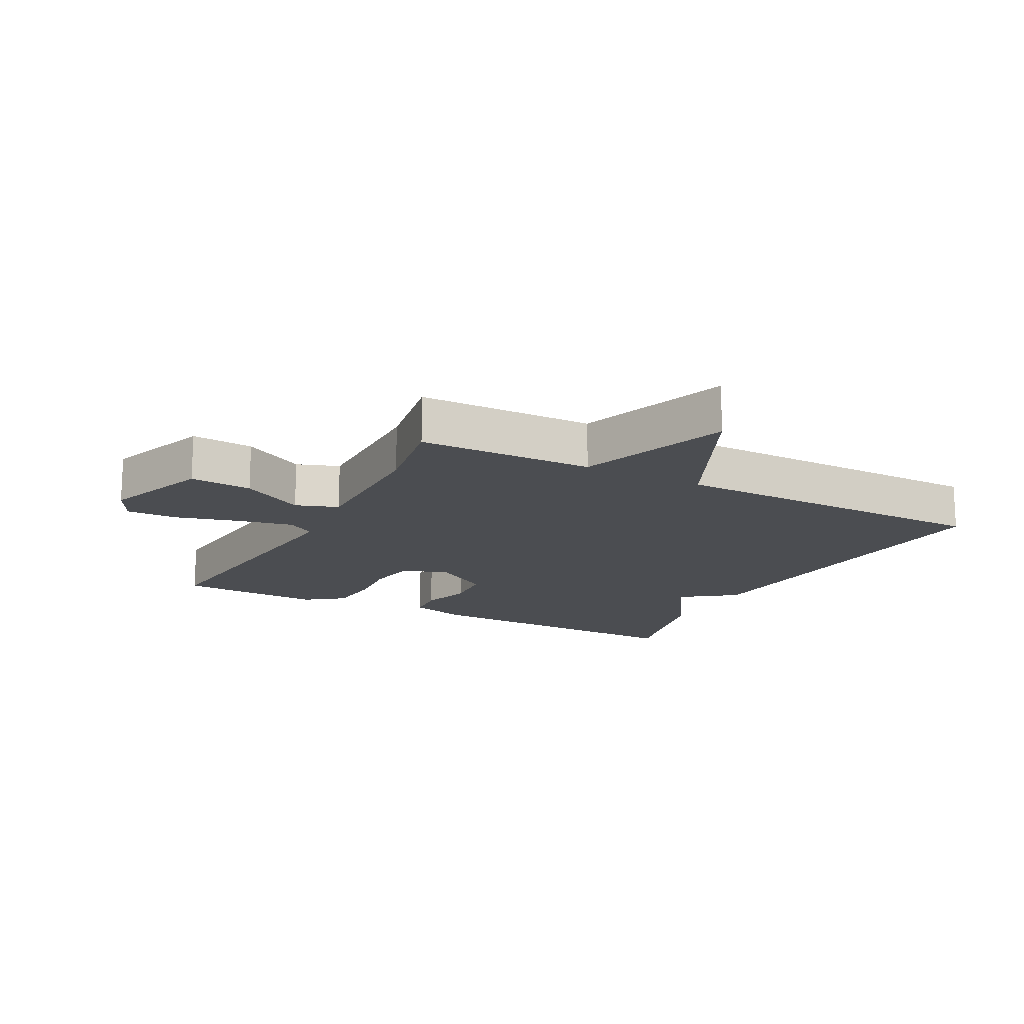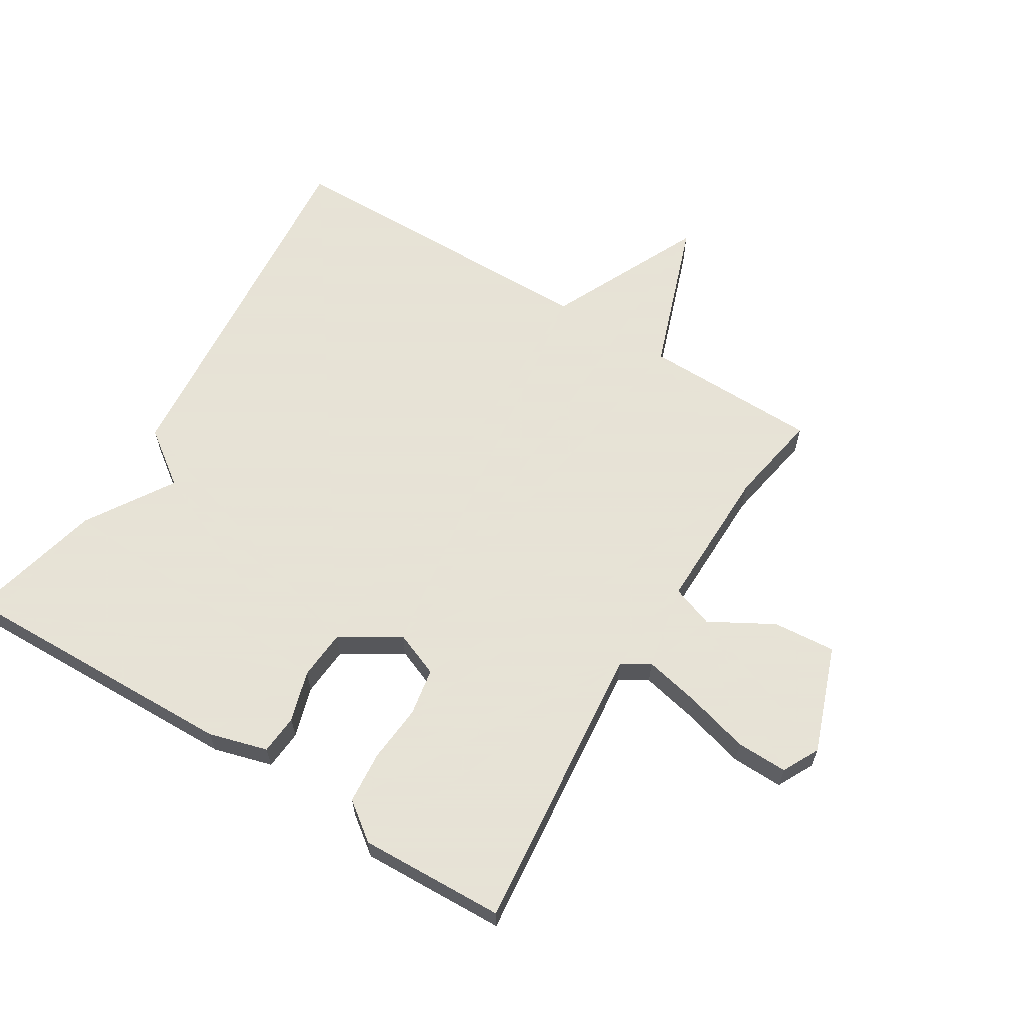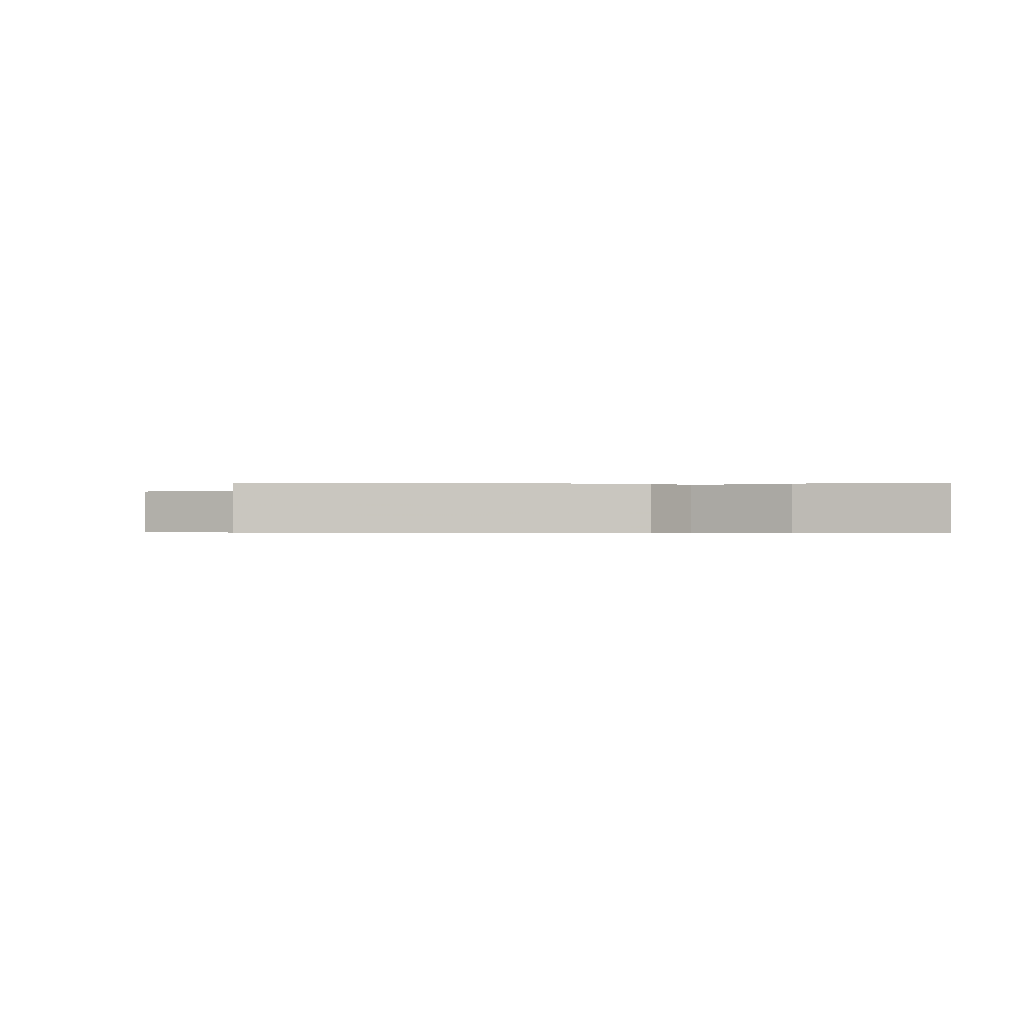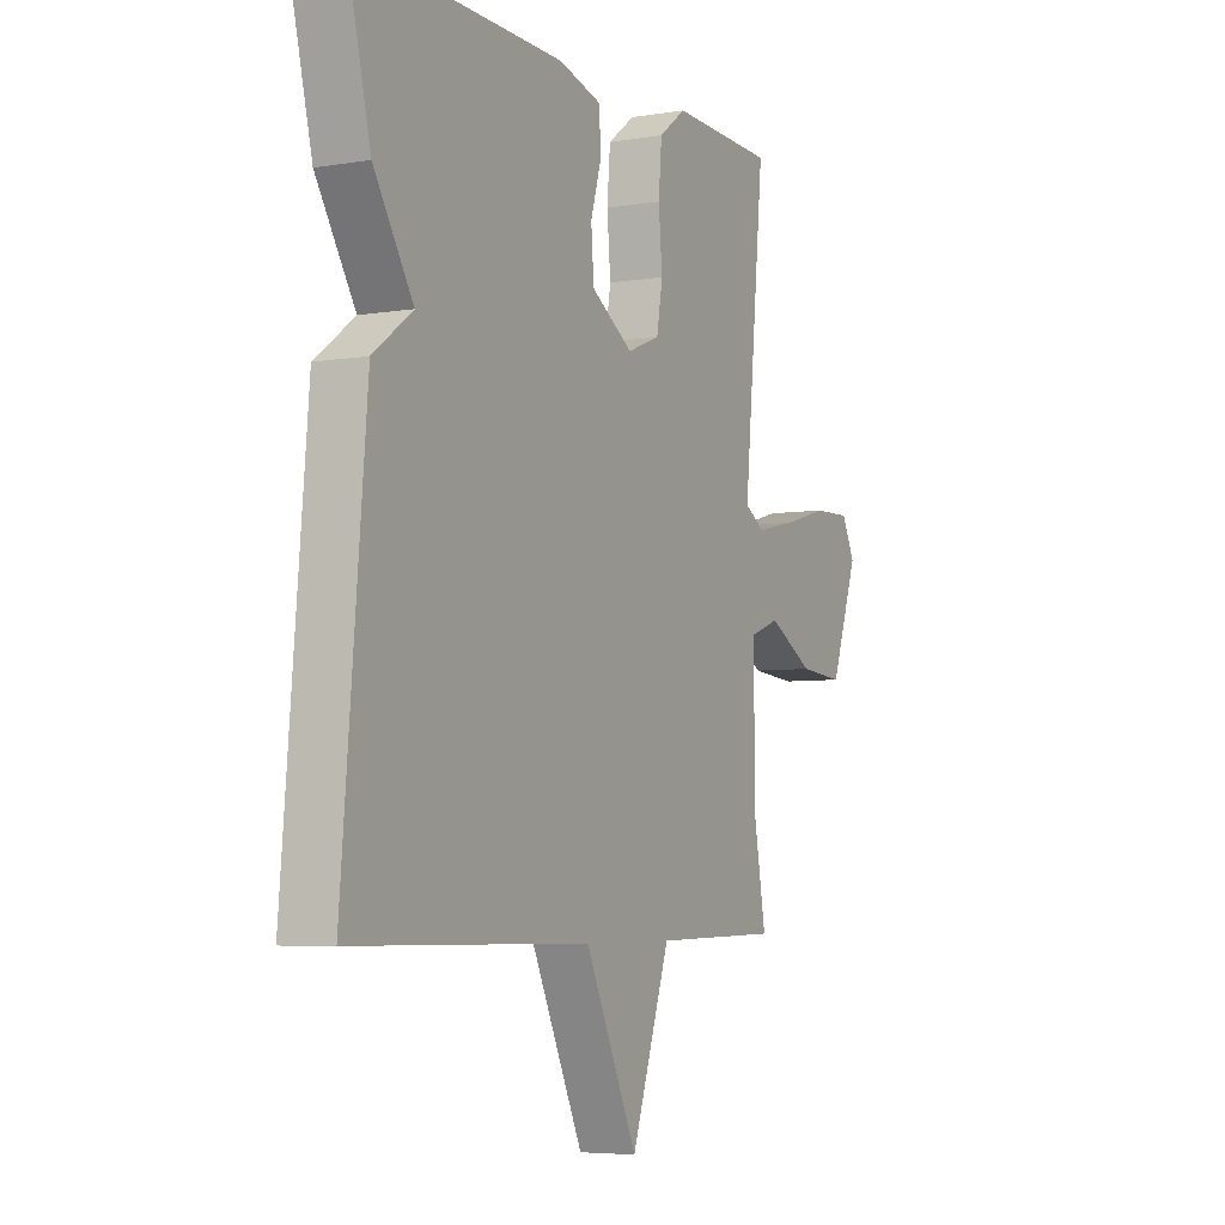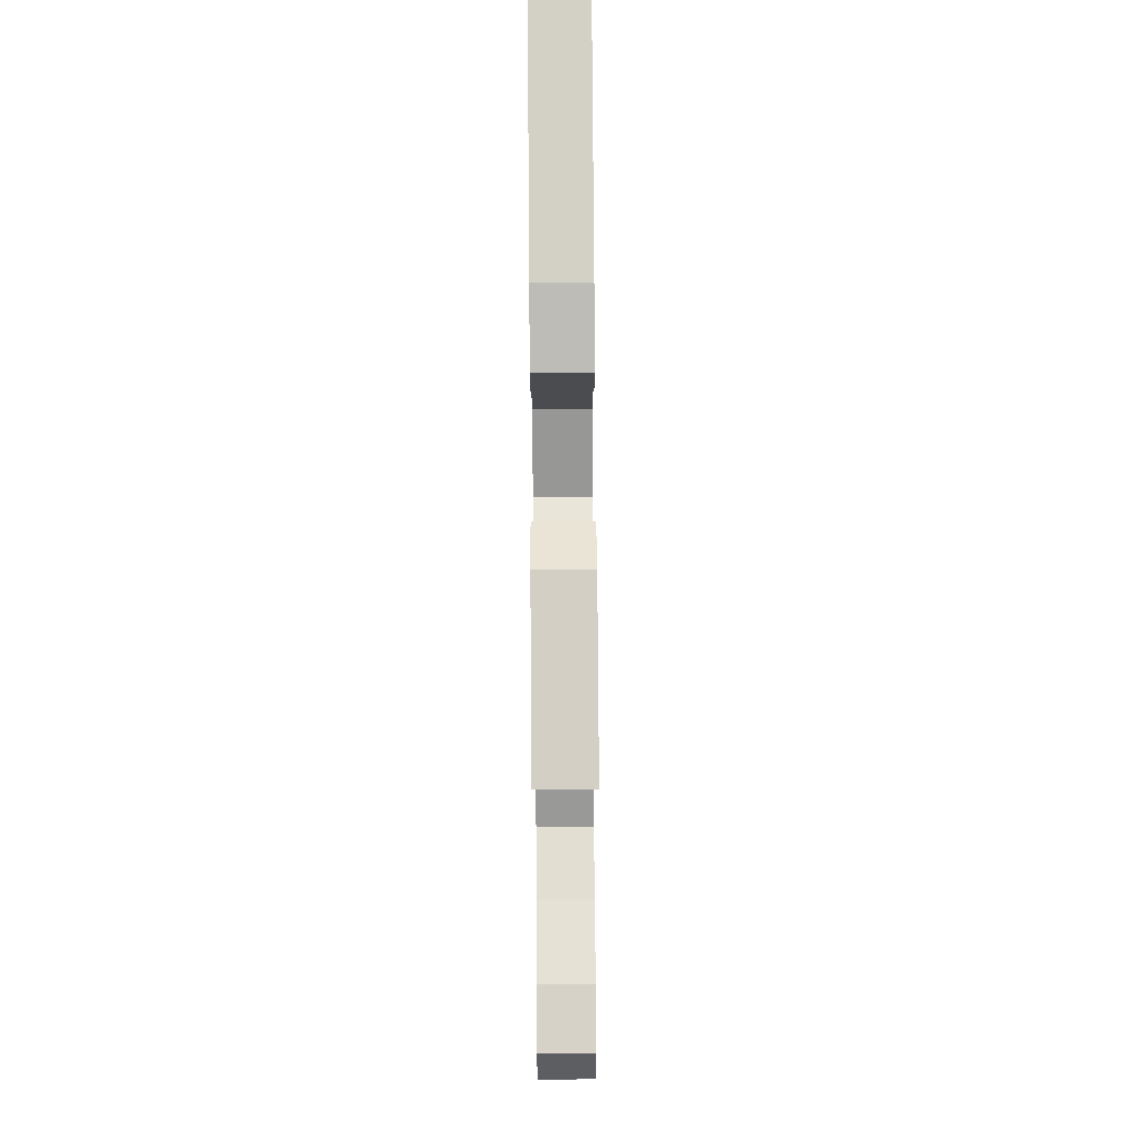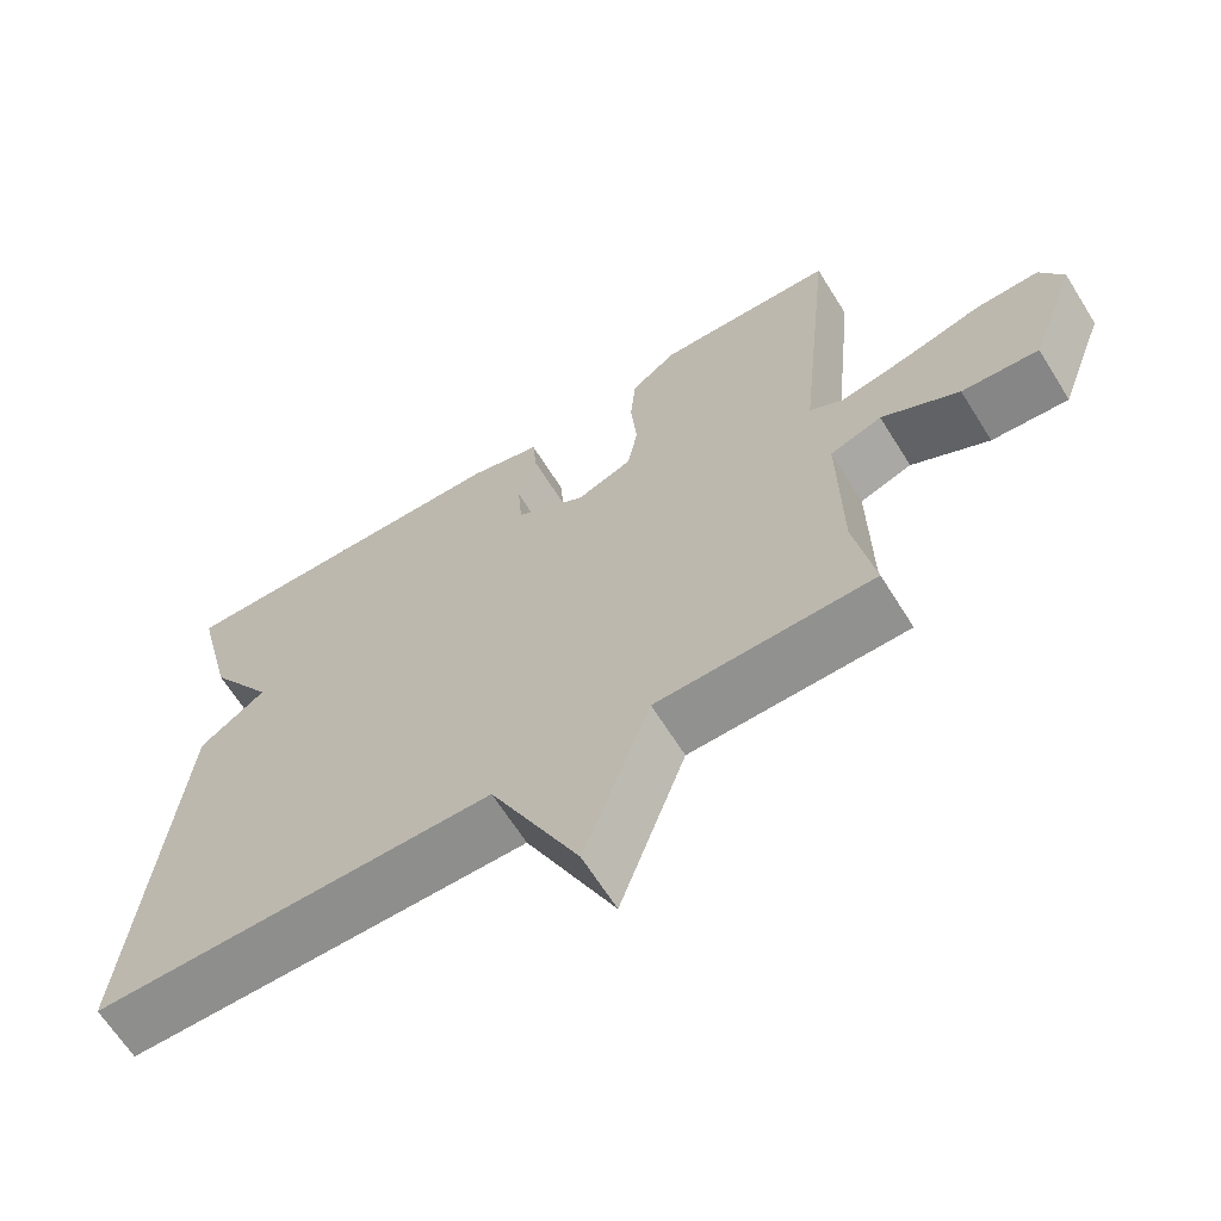
<metadata>
{"format":"obj","ext":"obj","renderer":"f3d","projection":"perspective","resolution":1024,"background":"white","views":[{"elev":-15.9,"azim":152.2,"up":"+Y"},{"elev":62.8,"azim":31.5,"up":"+Y"},{"elev":-0.5,"azim":-89.1,"up":"+Y"},{"elev":-5.4,"azim":-62.7,"up":"+Z"},{"elev":79.7,"azim":89.6,"up":"+Z"},{"elev":-65.2,"azim":32.0,"up":"+Z"}]}
</metadata>
<code>
v 0.5 0.07 -0.5
v 0.221 0.07 -0.505
v 0.136 0.07 -0.748
v 0.021 0.07 -0.505
v -0.5 0.07 -0.5
v -0.448 0.07 0.086
v -0.362 0.07 0.149
v -0.448 0.07 0.286
v -0.5 0.07 0.5
v -0.046 0.07 0.49
v 0.047 0.07 0.464
v 0.052 0.07 0.401
v 0.028 0.07 0.321
v 0.034 0.07 0.243
v 0.126 0.07 0.185
v 0.198 0.07 0.214
v 0.211 0.07 0.289
v 0.203 0.07 0.38
v 0.21 0.07 0.463
v 0.27 0.07 0.508
v 0.5 0.07 0.5
v 0.454 0.07 0.041
v 0.498 0.07 0.014
v 0.586 0.07 0.033
v 0.687 0.07 0.061
v 0.768 0.07 0.063
v 0.798 0.07 0.005
v 0.737 0.07 -0.163
v 0.638 0.07 -0.155
v 0.538 0.07 -0.099
v 0.471 0.07 -0.123
v 0.474 0.07 -0.354
v 0.5 0 -0.5
v 0.221 0 -0.505
v 0.136 0 -0.748
v 0.021 0 -0.505
v -0.5 0 -0.5
v -0.448 0 0.086
v -0.362 0 0.149
v -0.448 0 0.286
v -0.5 0 0.5
v -0.046 0 0.49
v 0.047 0 0.464
v 0.052 0 0.401
v 0.028 0 0.321
v 0.034 0 0.243
v 0.126 0 0.185
v 0.198 0 0.214
v 0.211 0 0.289
v 0.203 0 0.38
v 0.21 0 0.463
v 0.27 0 0.508
v 0.5 0 0.5
v 0.454 0 0.041
v 0.498 0 0.014
v 0.586 0 0.033
v 0.687 0 0.061
v 0.768 0 0.063
v 0.798 0 0.005
v 0.737 0 -0.163
v 0.638 0 -0.155
v 0.538 0 -0.099
v 0.471 0 -0.123
v 0.474 0 -0.354
f 28 29 30
f 27 28 30
f 26 27 30
f 25 26 30
f 24 25 30
f 23 24 30 31
f 22 23 31
f 20 21 22
f 19 20 22
f 18 19 22
f 17 18 22
f 22 31 32
f 17 22 32
f 16 17 32
f 11 12 13
f 10 11 13
f 9 10 13
f 8 9 13
f 7 8 13
f 7 13 14
f 6 7 14
f 5 6 14
f 4 5 14
f 4 14 15
f 3 4 15
f 2 3 15
f 15 16 32
f 2 15 32
f 1 2 32
f 62 61 60
f 62 60 59
f 62 59 58
f 62 58 57
f 62 57 56
f 63 62 56 55
f 63 55 54
f 54 53 52
f 54 52 51
f 54 51 50
f 54 50 49
f 64 63 54
f 64 54 49
f 64 49 48
f 45 44 43
f 45 43 42
f 45 42 41
f 45 41 40
f 45 40 39
f 46 45 39
f 46 39 38
f 46 38 37
f 46 37 36
f 47 46 36
f 47 36 35
f 47 35 34
f 64 48 47
f 64 47 34
f 64 34 33
f 1 33 34 2
f 2 34 35 3
f 3 35 36 4
f 4 36 37 5
f 5 37 38 6
f 6 38 39 7
f 7 39 40 8
f 8 40 41 9
f 9 41 42 10
f 10 42 43 11
f 11 43 44 12
f 12 44 45 13
f 13 45 46 14
f 14 46 47 15
f 15 47 48 16
f 16 48 49 17
f 17 49 50 18
f 18 50 51 19
f 19 51 52 20
f 20 52 53 21
f 21 53 54 22
f 22 54 55 23
f 23 55 56 24
f 24 56 57 25
f 25 57 58 26
f 26 58 59 27
f 27 59 60 28
f 28 60 61 29
f 29 61 62 30
f 30 62 63 31
f 31 63 64 32
f 32 64 33 1

</code>
